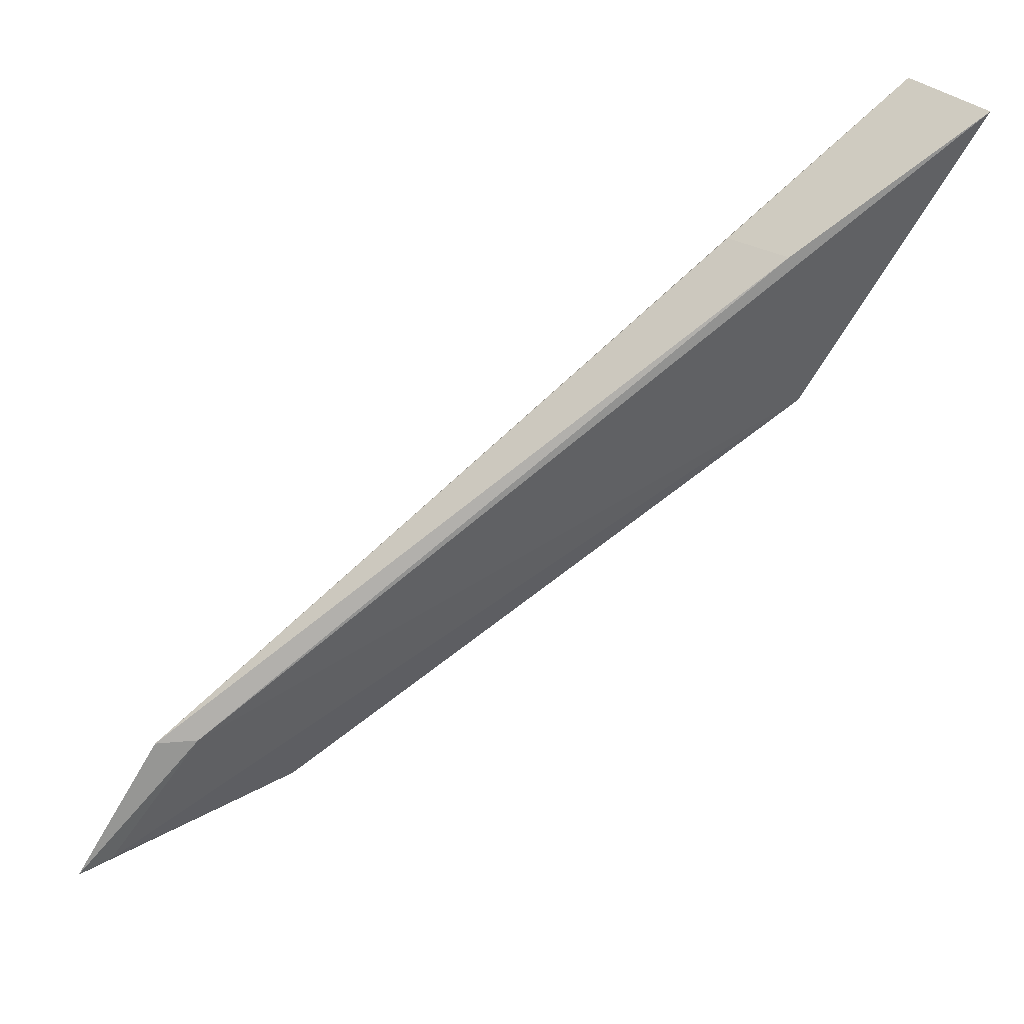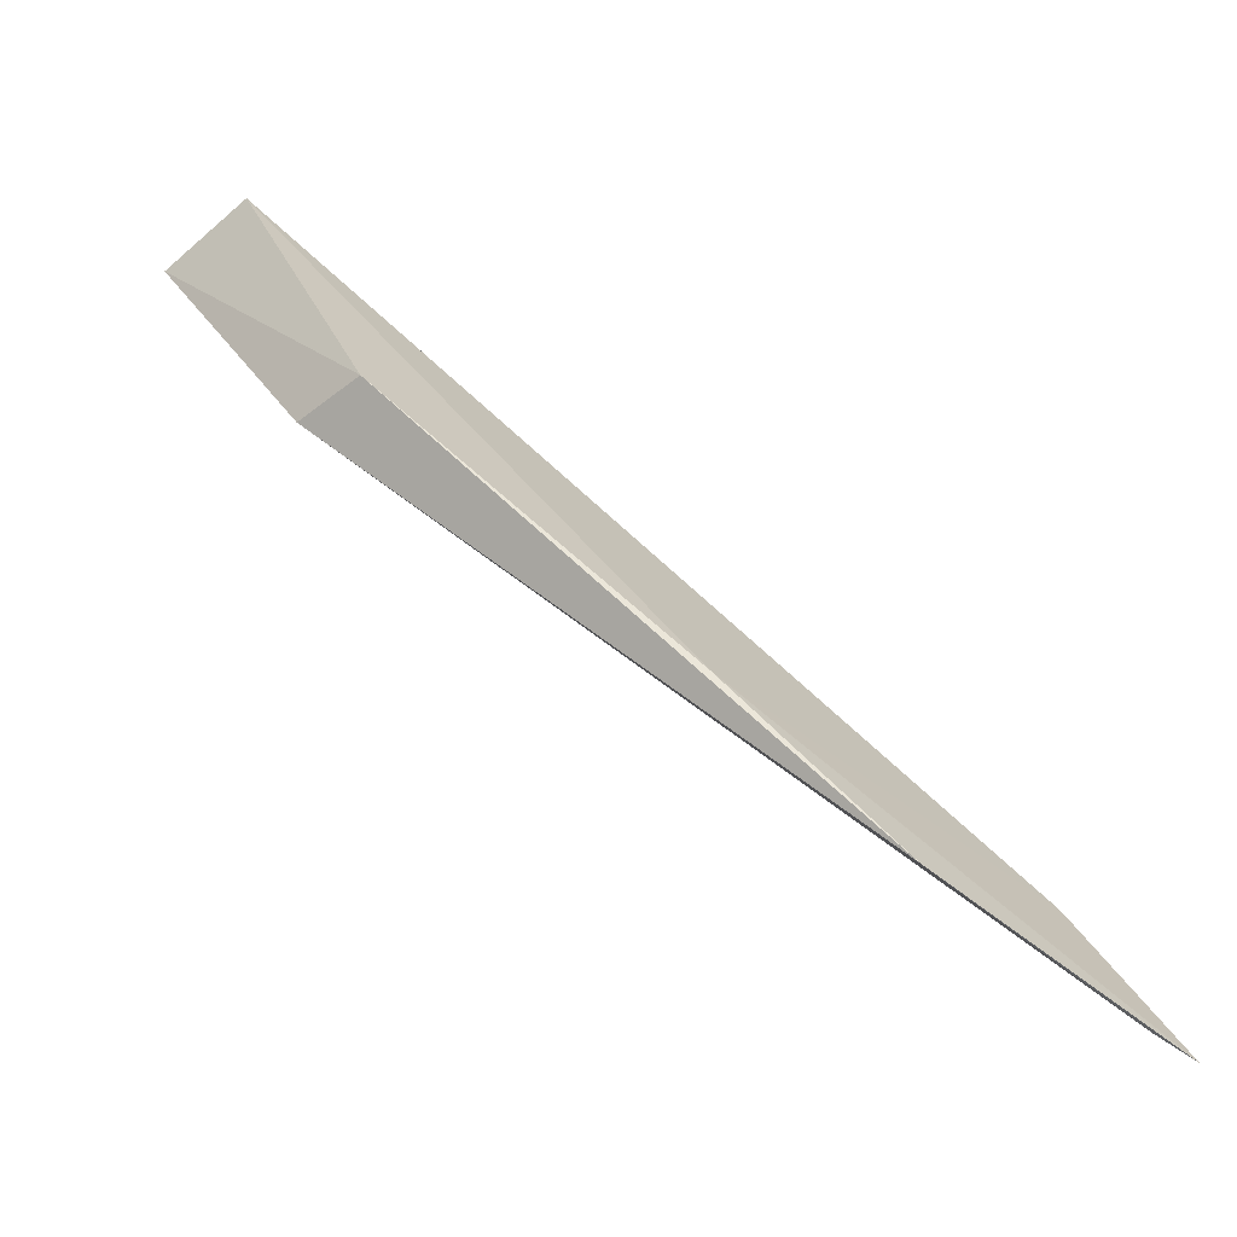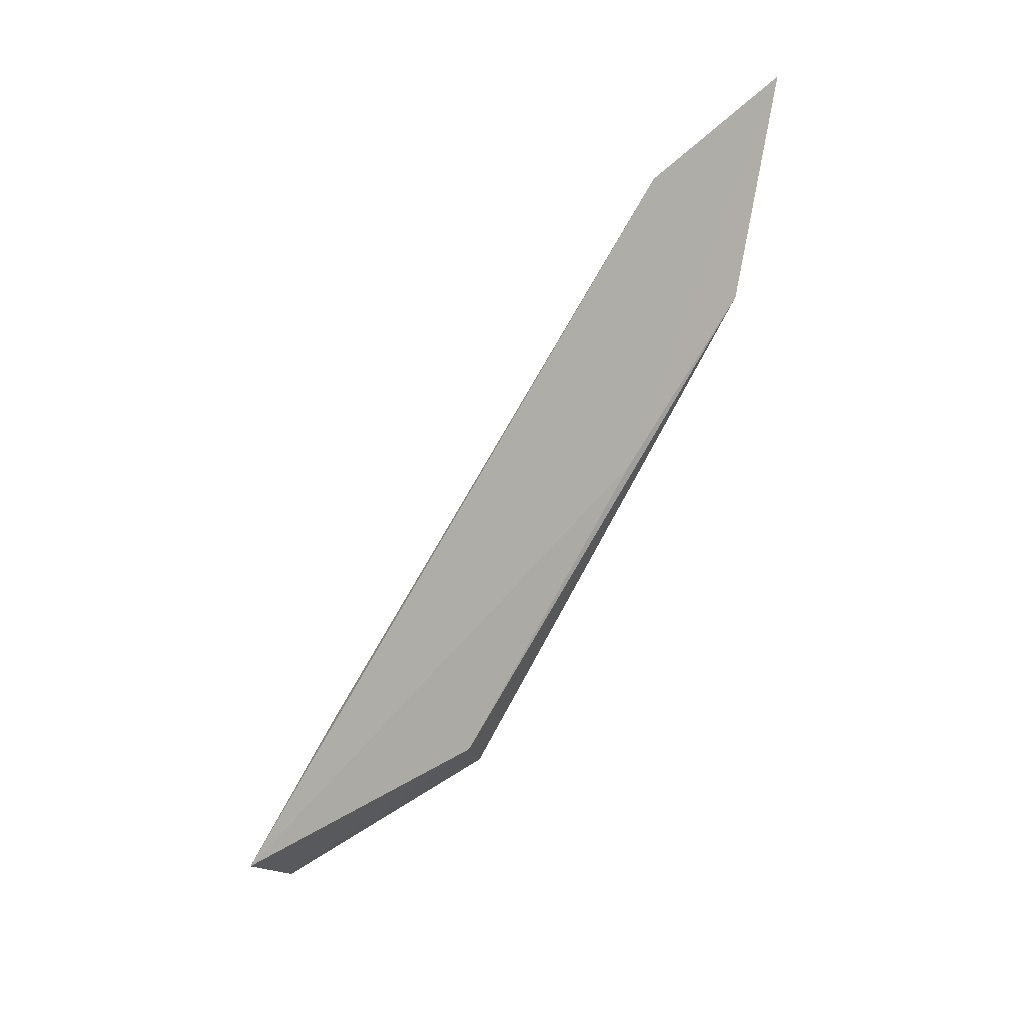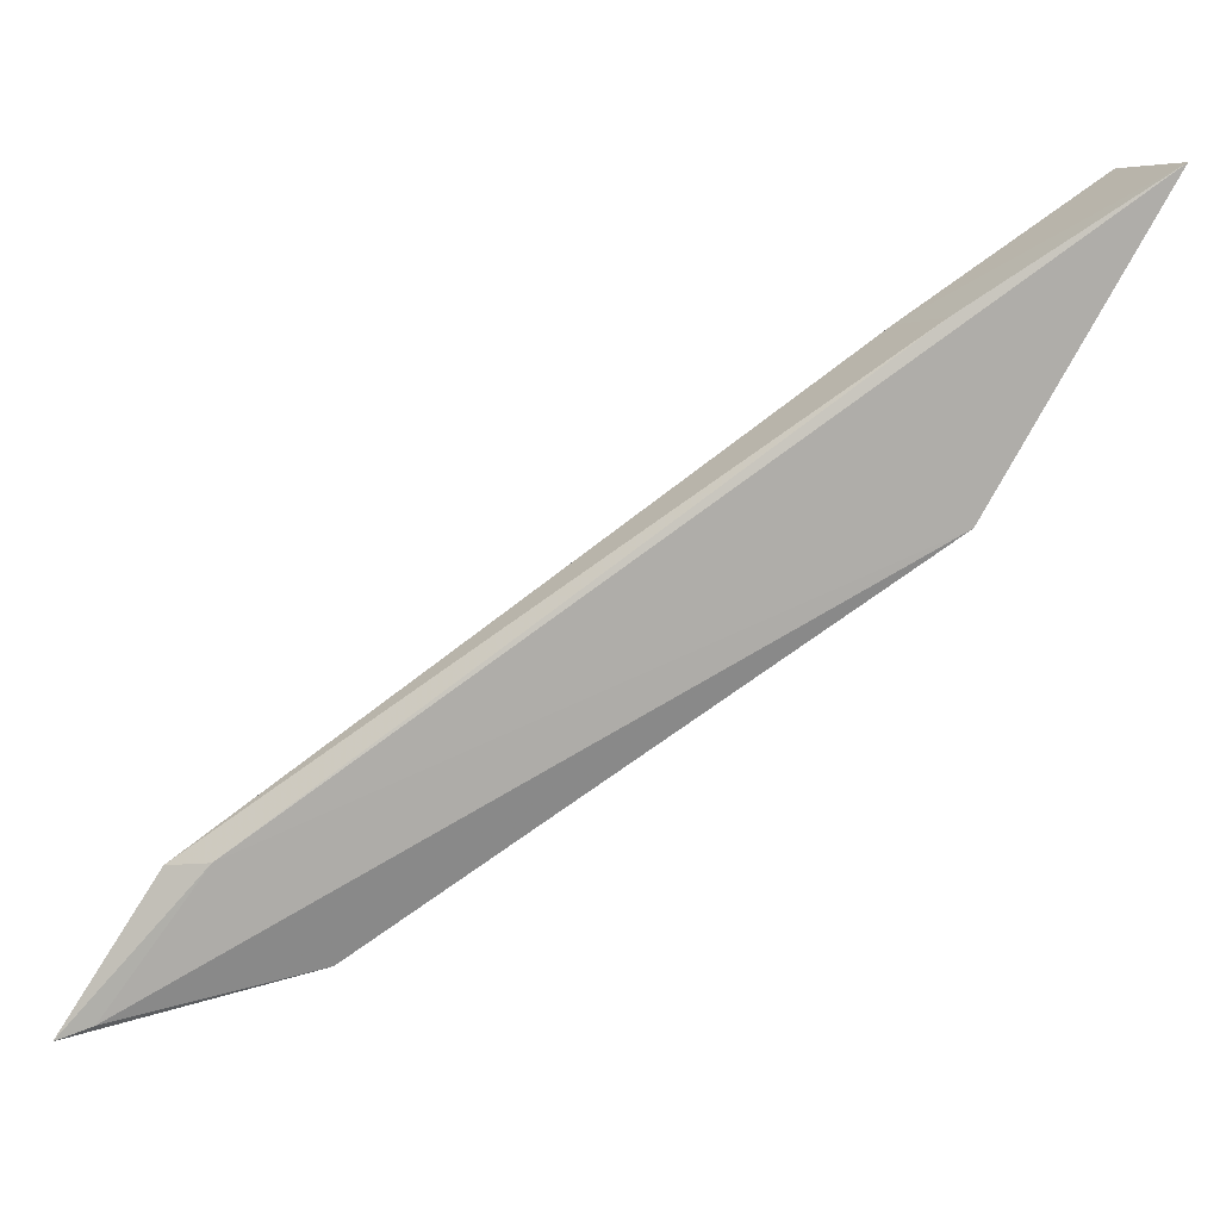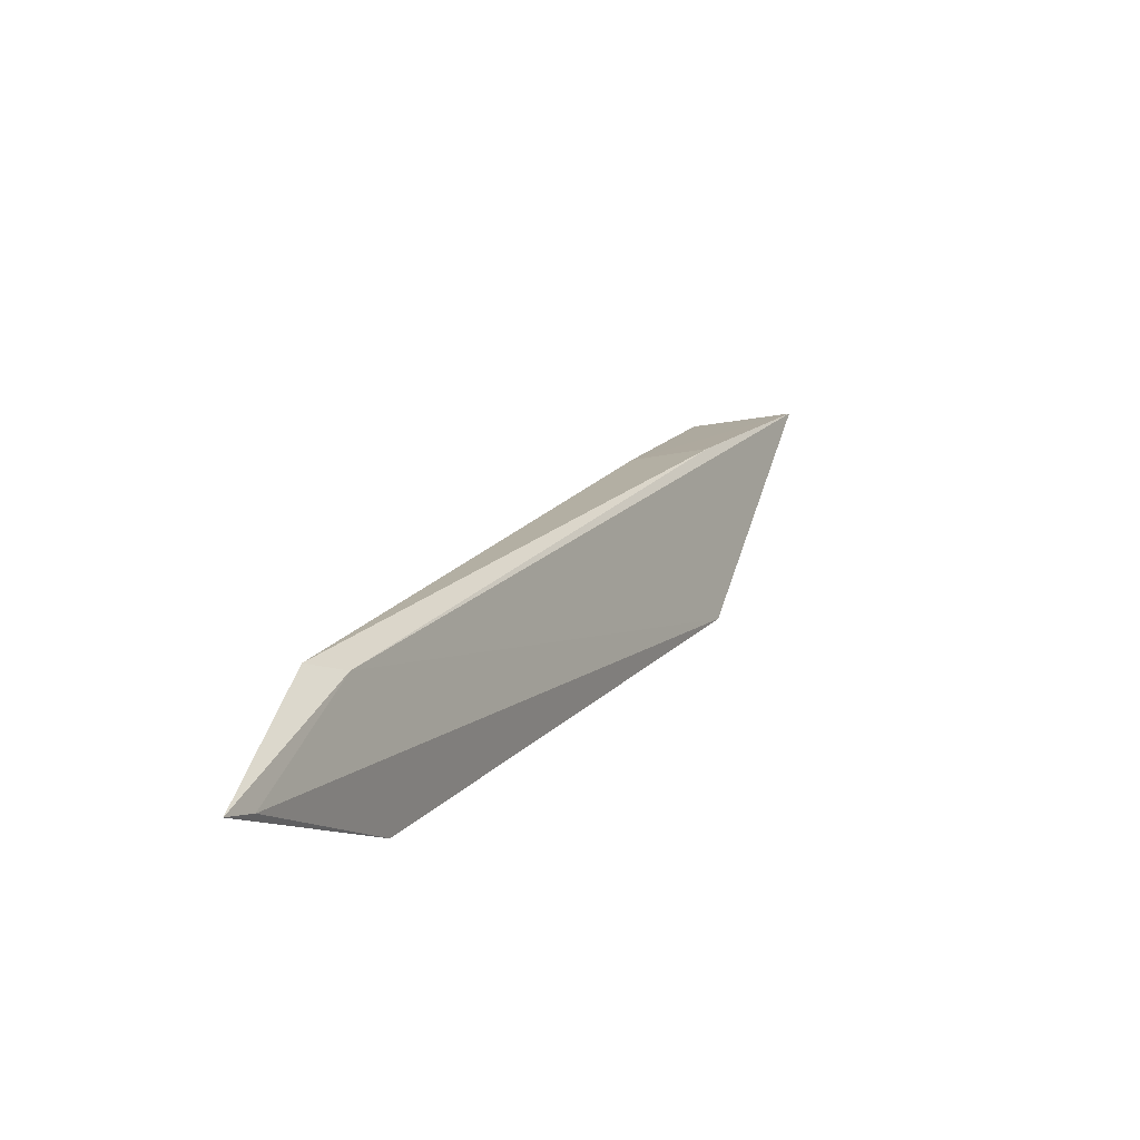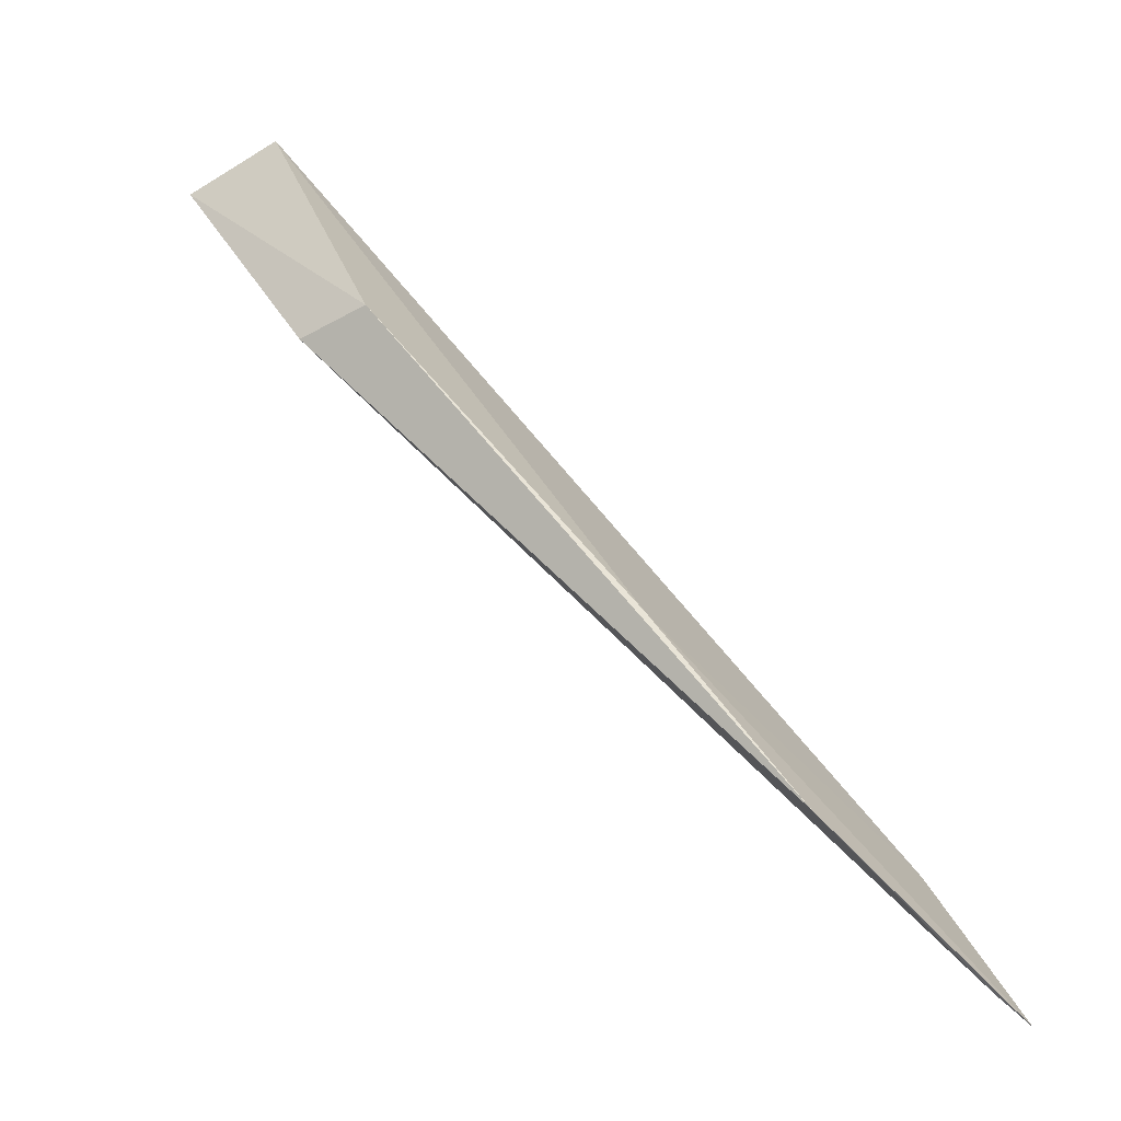
<metadata>
{"format":"obj","ext":"obj","renderer":"f3d","projection":"perspective","resolution":1024,"background":"white","views":[{"elev":38.2,"azim":63.9,"up":"+Y"},{"elev":-72.7,"azim":-126.3,"up":"+Y"},{"elev":-2.6,"azim":-61.9,"up":"+Z"},{"elev":10.4,"azim":78.6,"up":"+Y"},{"elev":-23.9,"azim":21.9,"up":"+Y"},{"elev":-75.1,"azim":-135.8,"up":"+Y"}]}
</metadata>
<code>
v 0.05671 -0.0272 0.4467
v 0.06424 0.01248 0.3962
v 0.05691 -0.01908 0.4415
v 0.05873 0.01208 0.3975
v 0.05872 -0.005149 0.4061
v 0.05868 0.005078 0.4079
v 0.0576 -0.0171 0.424
v 0.058 -0.01879 0.4393
v 0.06256 0.005674 0.4066
v 0.06247 -0.003839 0.4051
v 0.05734 -0.02422 0.4338
v 0.05699 -0.02647 0.4448
f 5 4 2
f 6 2 4
f 6 4 3
f 7 1 3
f 7 3 4
f 7 4 5
f 8 3 1
f 9 6 3
f 9 2 6
f 9 8 2
f 9 3 8
f 10 5 2
f 10 2 8
f 11 7 5
f 11 5 10
f 11 1 7
f 12 10 8
f 12 8 1
f 12 11 10
f 12 1 11

</code>
